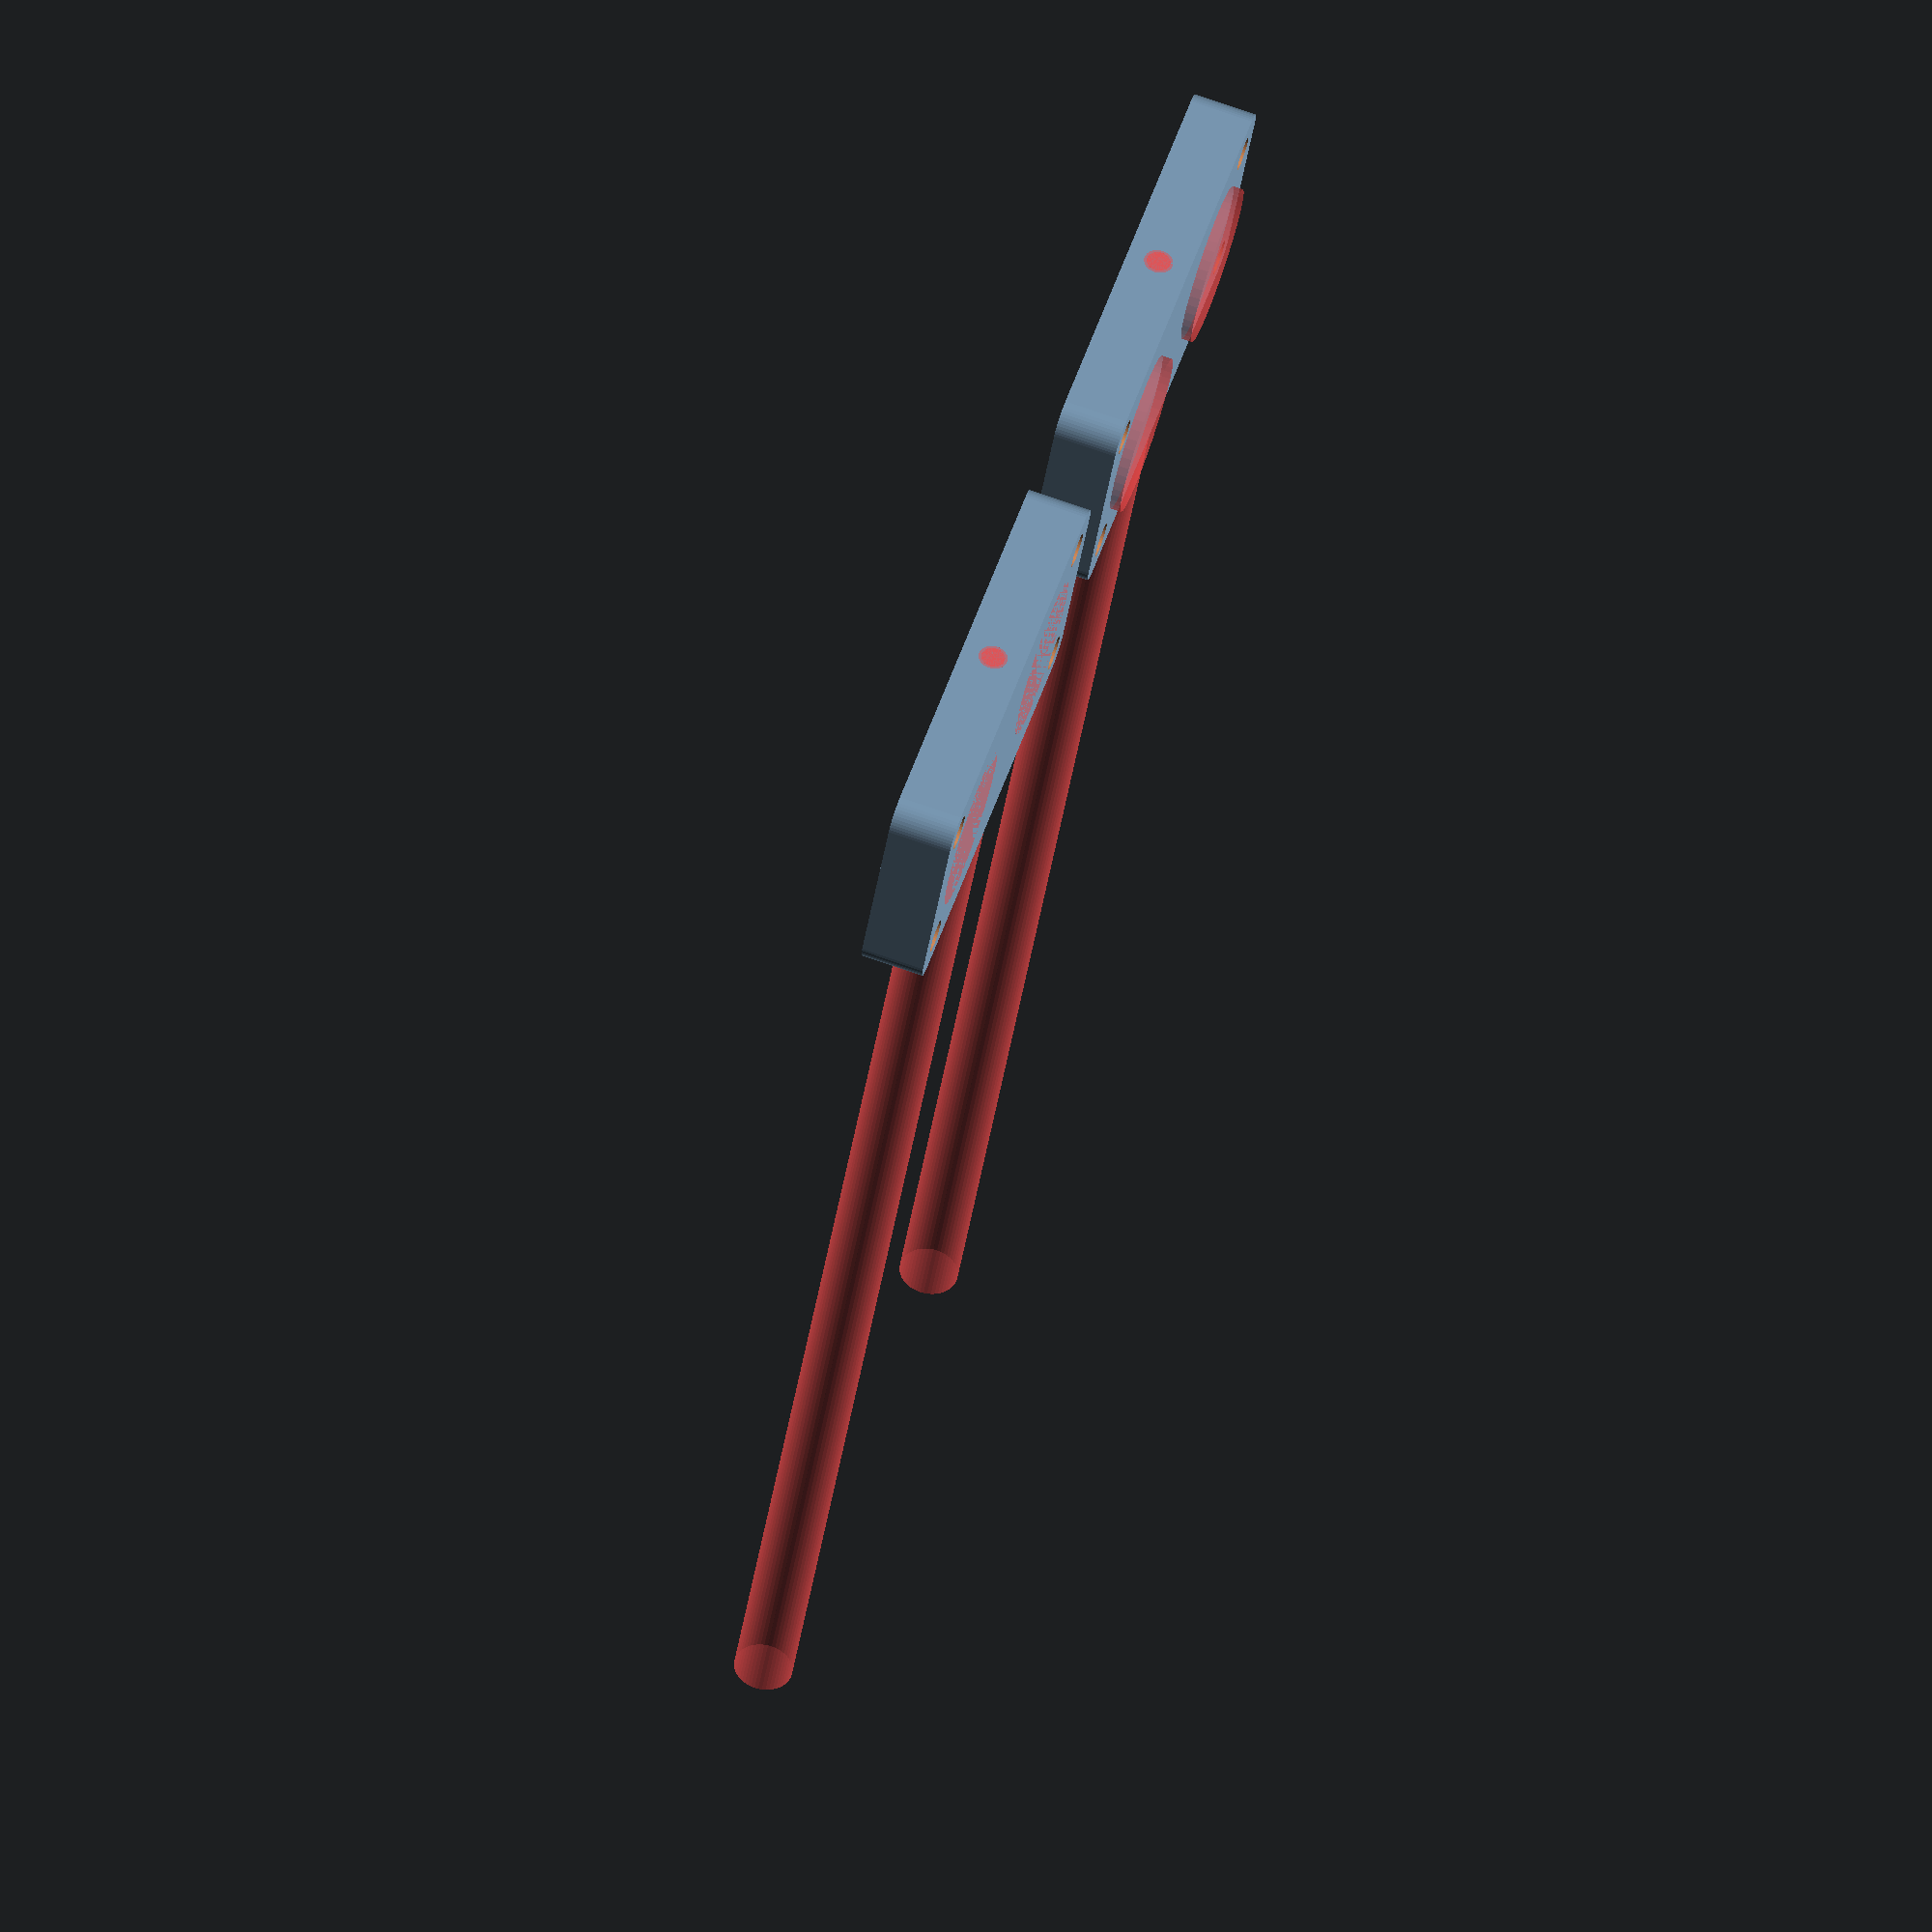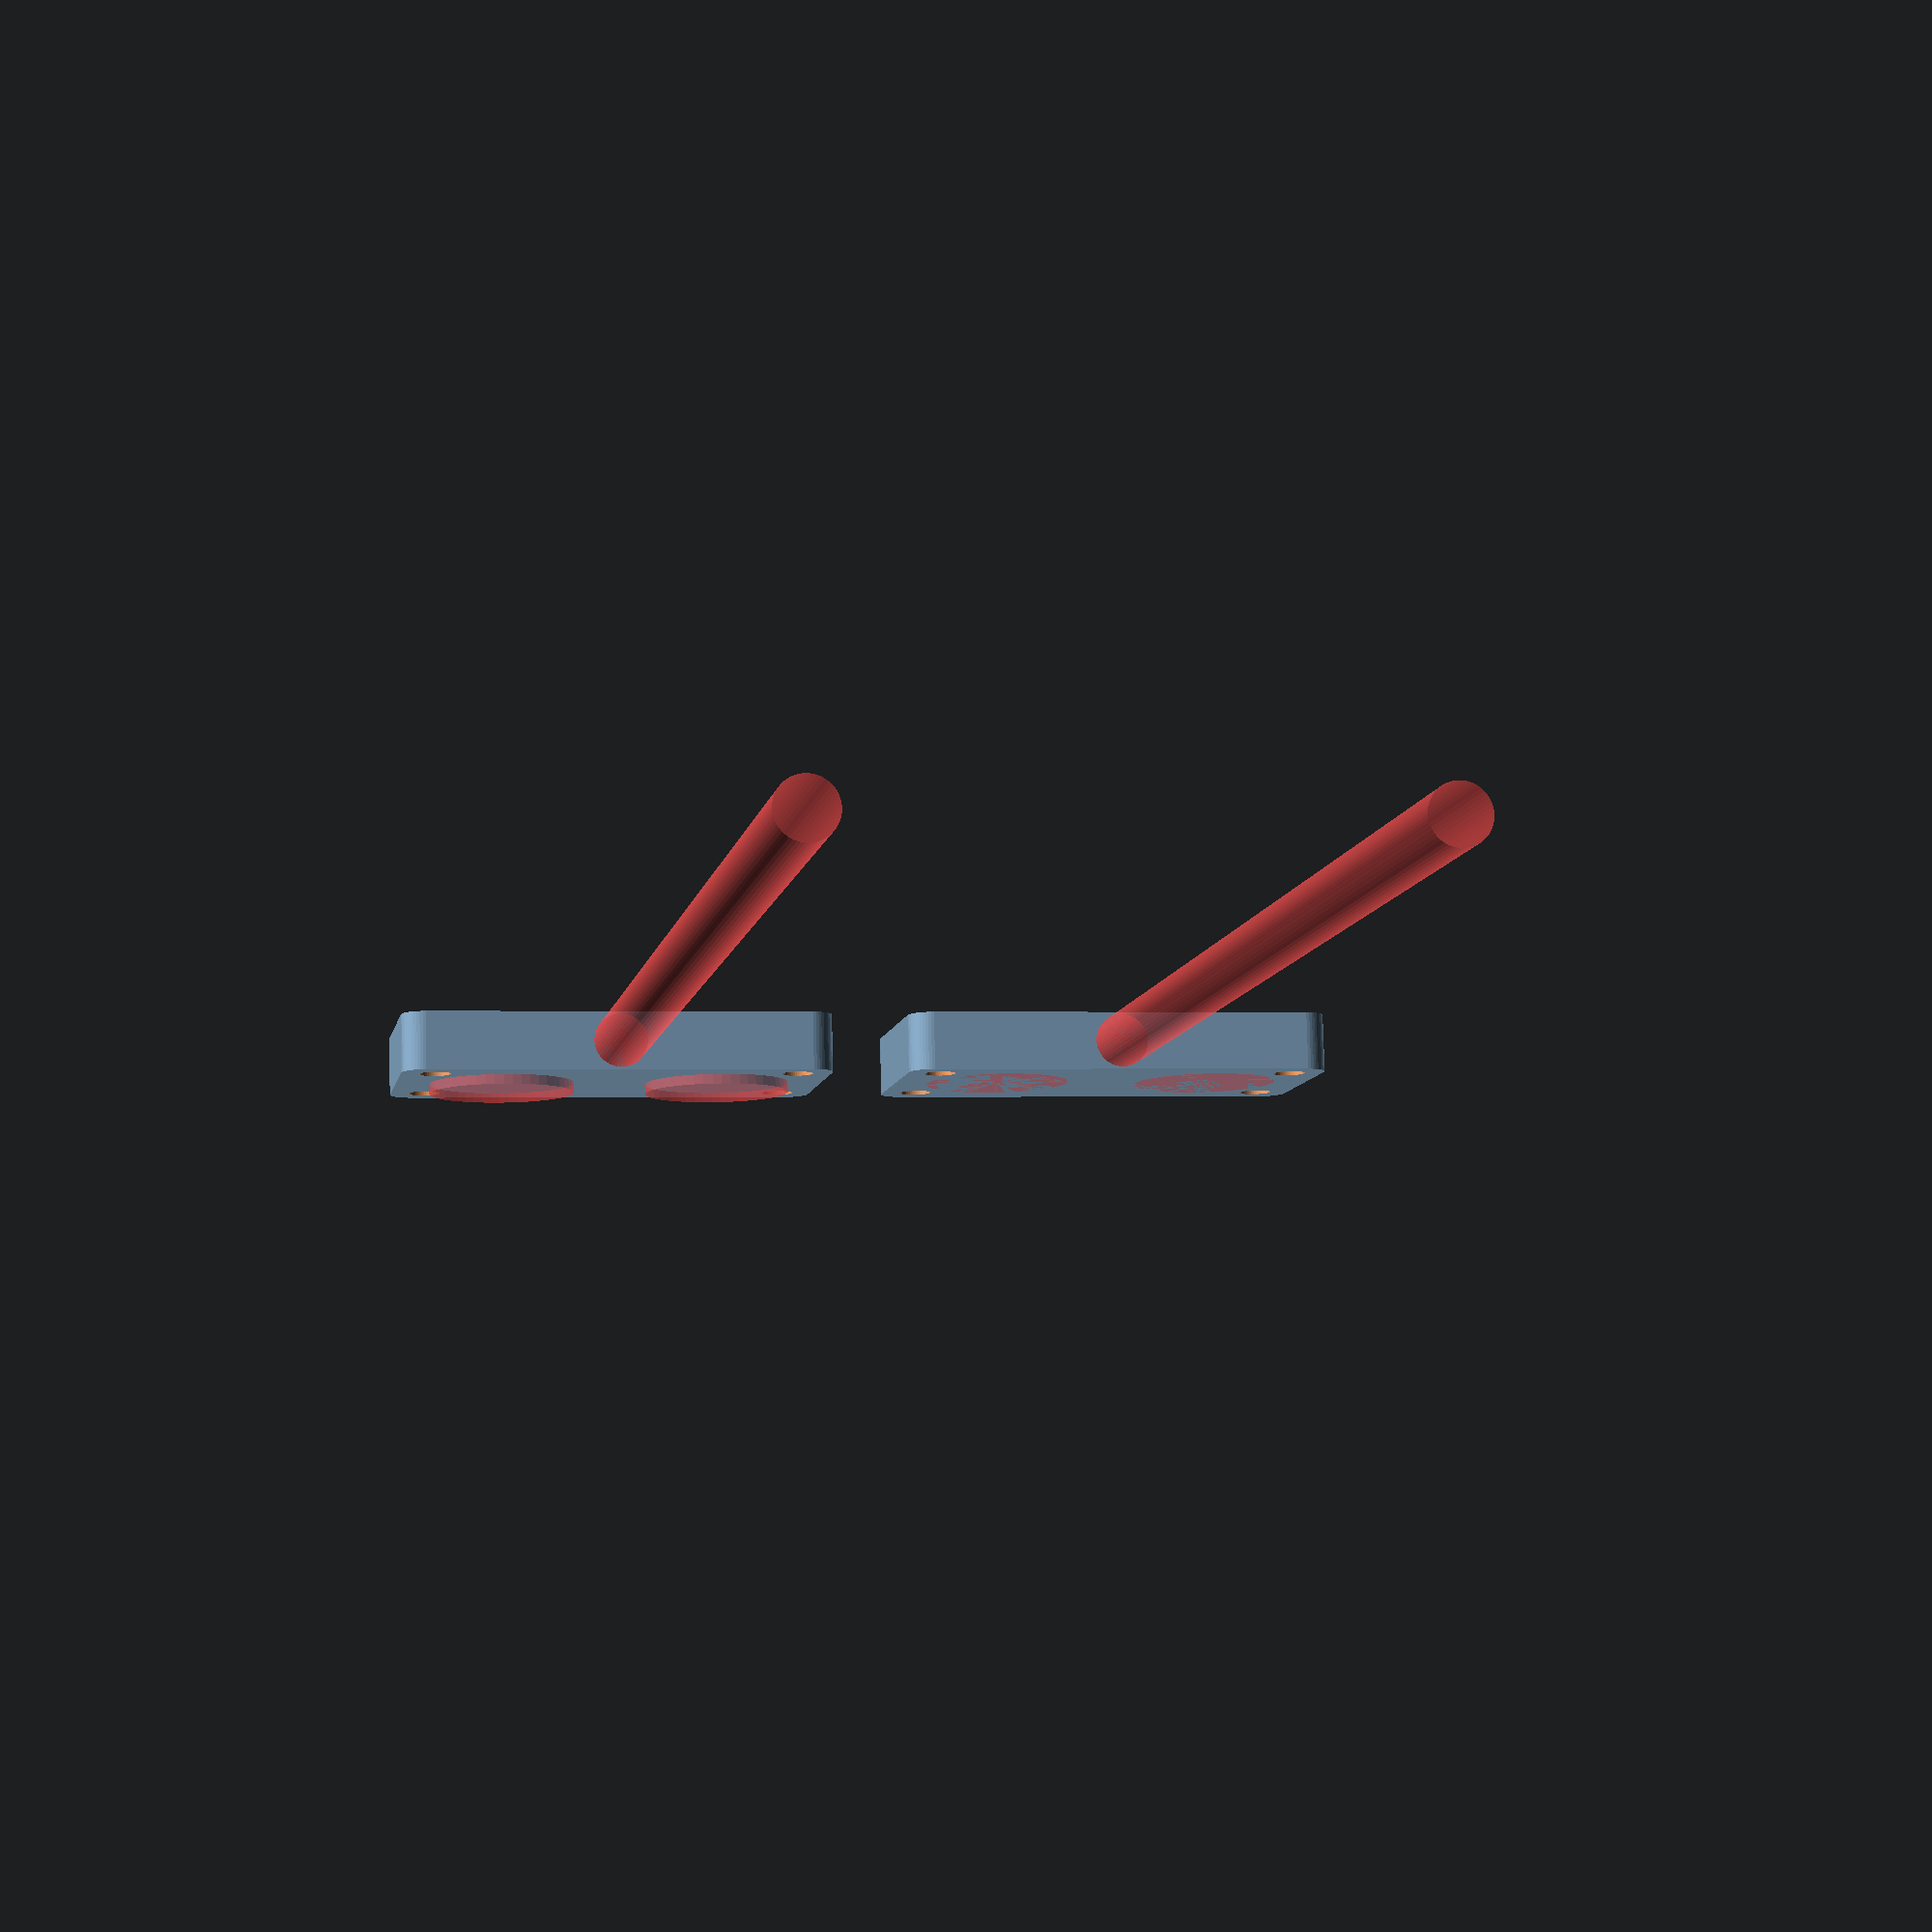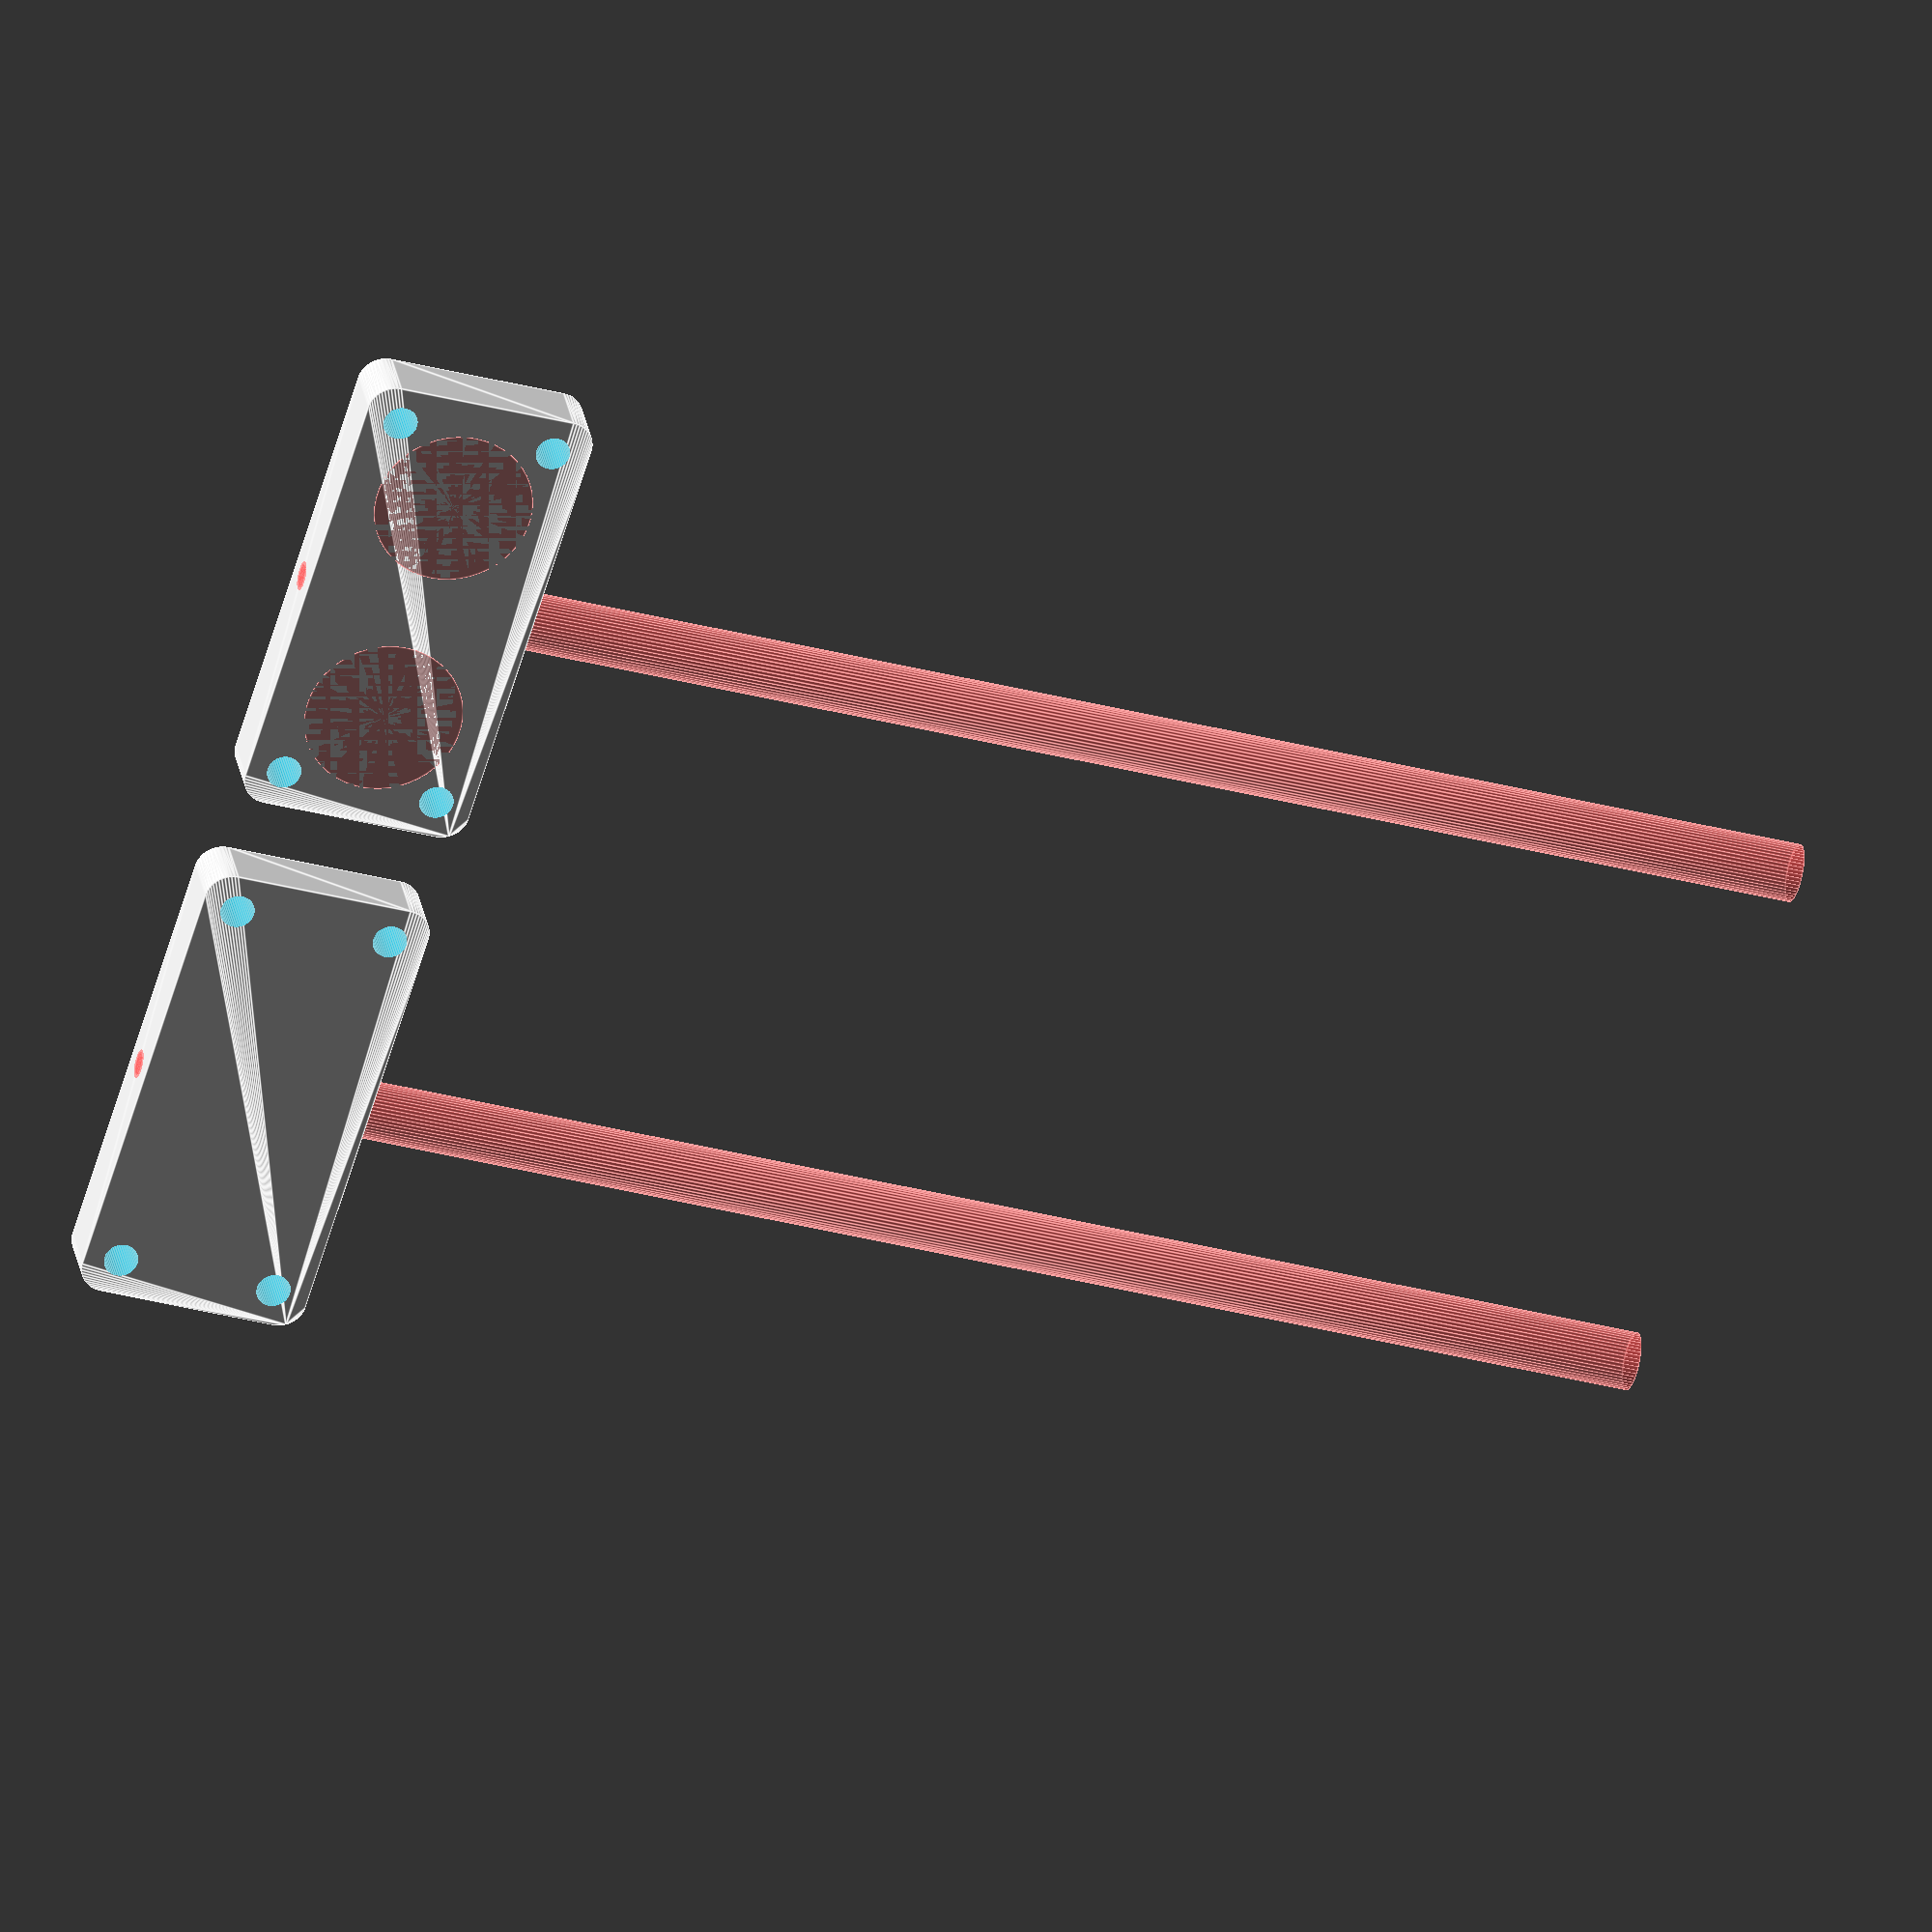
<openscad>
$fn = 50;


difference() {
	union() {
		hull() {
			translate(v = [-39.5000000000, 17.0000000000, 0]) {
				cylinder(h = 12, r = 5);
			}
			translate(v = [39.5000000000, 17.0000000000, 0]) {
				cylinder(h = 12, r = 5);
			}
			translate(v = [-39.5000000000, -17.0000000000, 0]) {
				cylinder(h = 12, r = 5);
			}
			translate(v = [39.5000000000, -17.0000000000, 0]) {
				cylinder(h = 12, r = 5);
			}
		}
		translate(v = [105, 0, 0]) {
			hull() {
				translate(v = [-39.5000000000, 17.0000000000, 0]) {
					cylinder(h = 12, r = 5);
				}
				translate(v = [39.5000000000, 17.0000000000, 0]) {
					cylinder(h = 12, r = 5);
				}
				translate(v = [-39.5000000000, -17.0000000000, 0]) {
					cylinder(h = 12, r = 5);
				}
				translate(v = [39.5000000000, -17.0000000000, 0]) {
					cylinder(h = 12, r = 5);
				}
			}
		}
	}
	union() {
		translate(v = [105, -22.0000000000, 6.0000000000]) {
			rotate(a = [90, 0, 0]) {
				difference() {
					union() {
						#translate(v = [0, 0, -44.0000000000]) {
							cylinder(h = 44, r = 2.2500000000);
						}
						#translate(v = [0, 0, -4.2000000000]) {
							cylinder(h = 4.2000000000, r1 = 2.7500000000, r2 = 5.5000000000);
						}
						#cylinder(h = 250, r = 5.5000000000);
						#translate(v = [0, 0, -44.0000000000]) {
							cylinder(h = 44, r = 2.7500000000);
						}
						#translate(v = [0, 0, -44.0000000000]) {
							cylinder(h = 44, r = 2.2500000000);
						}
					}
					union();
				}
			}
		}
		translate(v = [0, -22.0000000000, 6.0000000000]) {
			rotate(a = [90, 0, 0]) {
				difference() {
					union() {
						#translate(v = [0, 0, -44.0000000000]) {
							cylinder(h = 44, r = 2.2500000000);
						}
						#translate(v = [0, 0, -4.2000000000]) {
							cylinder(h = 4.2000000000, r1 = 2.7500000000, r2 = 5.5000000000);
						}
						#cylinder(h = 250, r = 5.5000000000);
						#translate(v = [0, 0, -44.0000000000]) {
							cylinder(h = 44, r = 2.7500000000);
						}
						#translate(v = [0, 0, -44.0000000000]) {
							cylinder(h = 44, r = 2.2500000000);
						}
					}
					union();
				}
			}
		}
		translate(v = [-37.5000000000, -15.0000000000, -100.0000000000]) {
			cylinder(h = 200, r = 3.2500000000);
		}
		translate(v = [-37.5000000000, 15.0000000000, -100.0000000000]) {
			cylinder(h = 200, r = 3.2500000000);
		}
		translate(v = [37.5000000000, -15.0000000000, -100.0000000000]) {
			cylinder(h = 200, r = 3.2500000000);
		}
		translate(v = [37.5000000000, 15.0000000000, -100.0000000000]) {
			cylinder(h = 200, r = 3.2500000000);
		}
		translate(v = [67.5000000000, -15.0000000000, -100.0000000000]) {
			cylinder(h = 200, r = 3.2500000000);
		}
		translate(v = [67.5000000000, 15.0000000000, -100.0000000000]) {
			cylinder(h = 200, r = 3.2500000000);
		}
		translate(v = [142.5000000000, -15.0000000000, -100.0000000000]) {
			cylinder(h = 200, r = 3.2500000000);
		}
		translate(v = [142.5000000000, 15.0000000000, -100.0000000000]) {
			cylinder(h = 200, r = 3.2500000000);
		}
		#translate(v = [22.5000000000, 0, 0.0000000000]) {
			cylinder(h = 12, r = 15.0000000000);
		}
		#translate(v = [-22.5000000000, 0, 0.0000000000]) {
			cylinder(h = 12, r = 15.0000000000);
		}
		#translate(v = [127.5000000000, 0, 2.0000000000]) {
			cylinder(h = 12, r = 15.0000000000);
		}
		#translate(v = [82.5000000000, 0, 2.0000000000]) {
			cylinder(h = 12, r = 15.0000000000);
		}
	}
}
</openscad>
<views>
elev=105.1 azim=206.4 roll=250.9 proj=o view=wireframe
elev=99.0 azim=10.6 roll=181.5 proj=p view=wireframe
elev=151.9 azim=253.0 roll=8.9 proj=o view=edges
</views>
